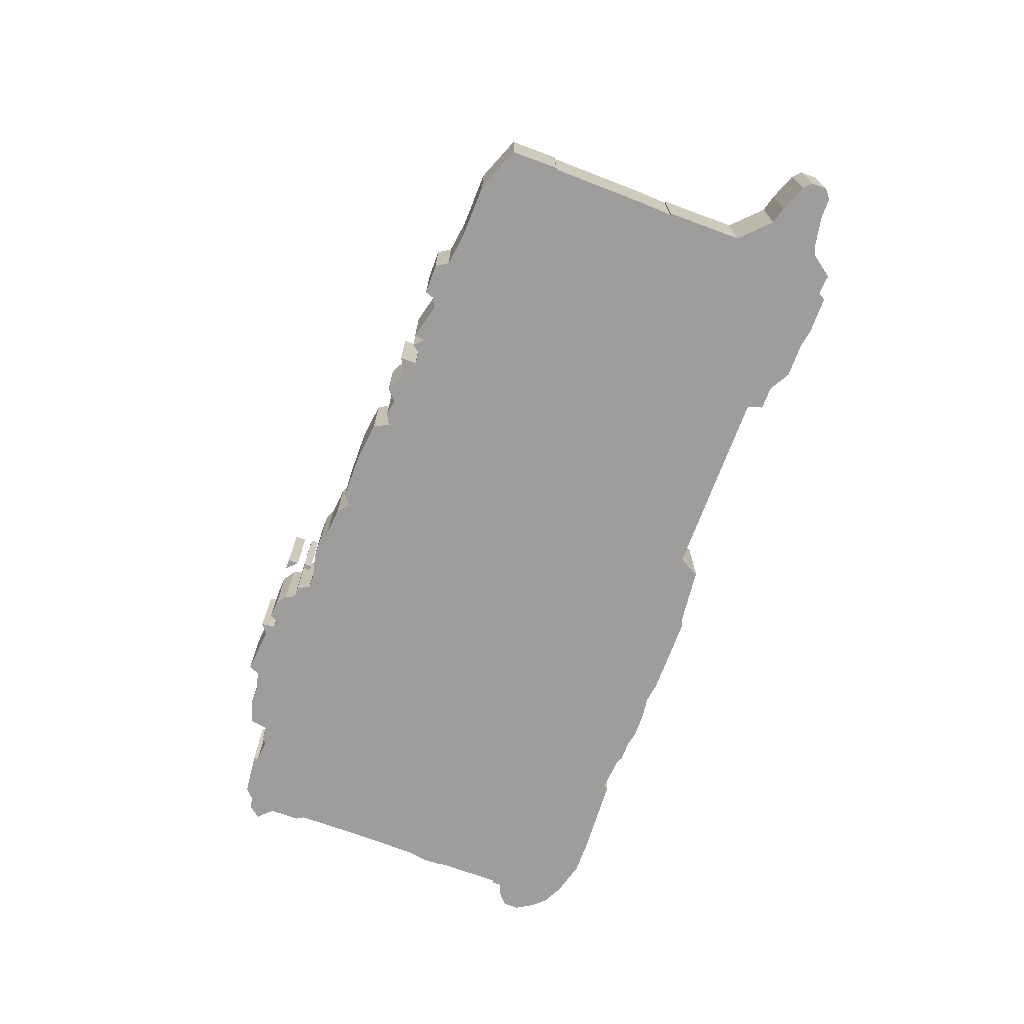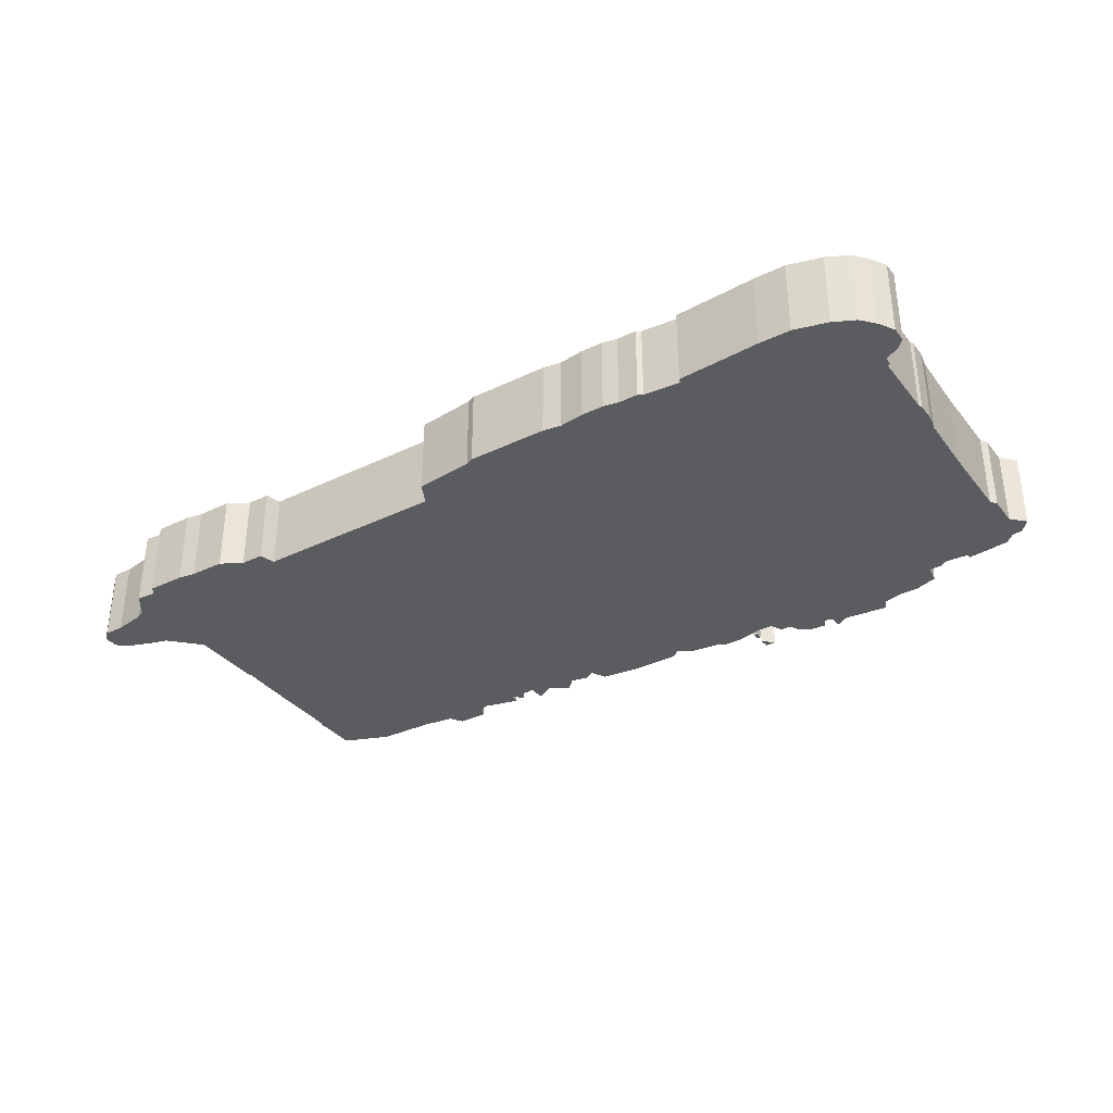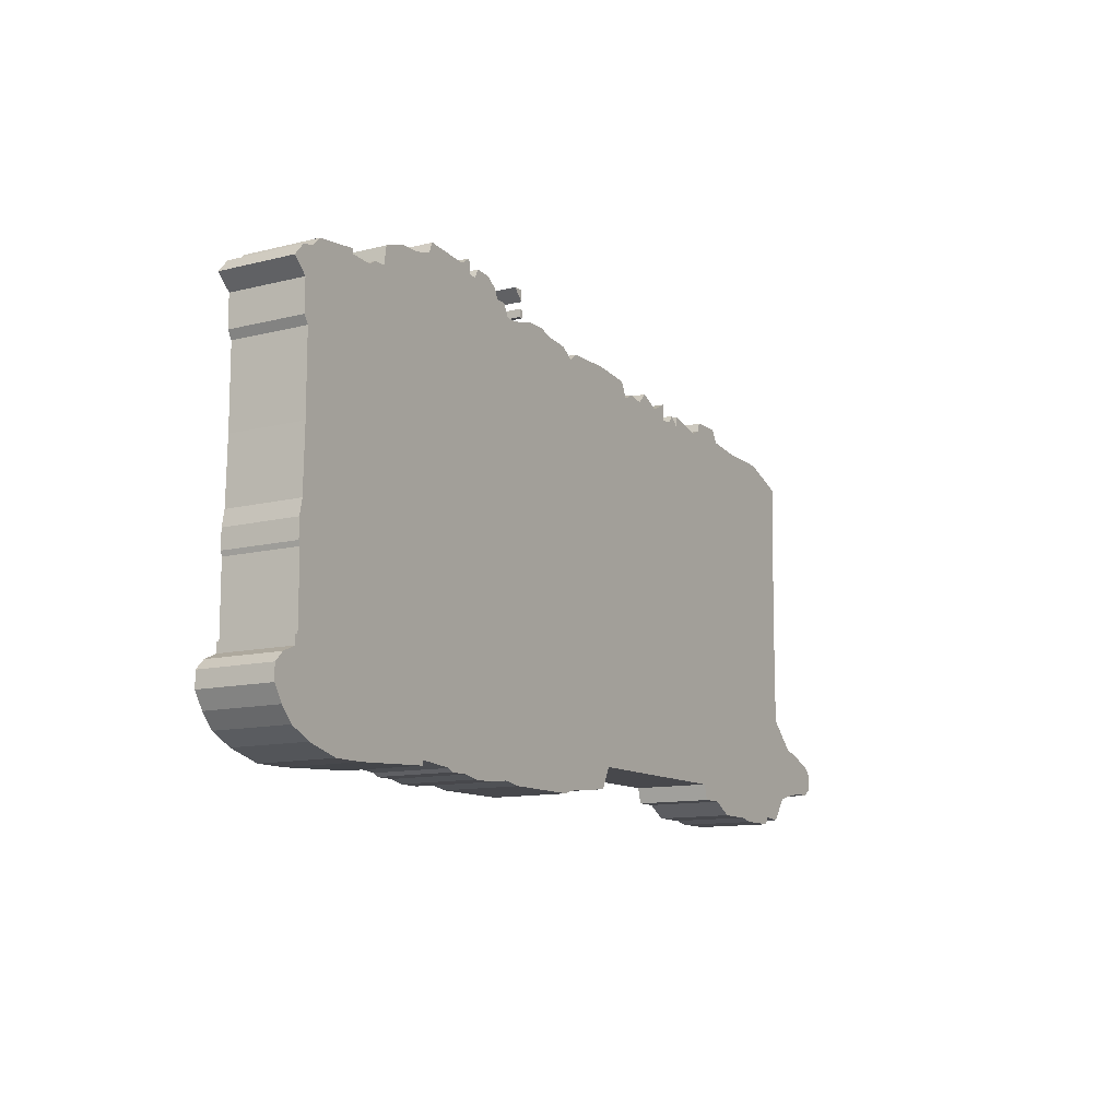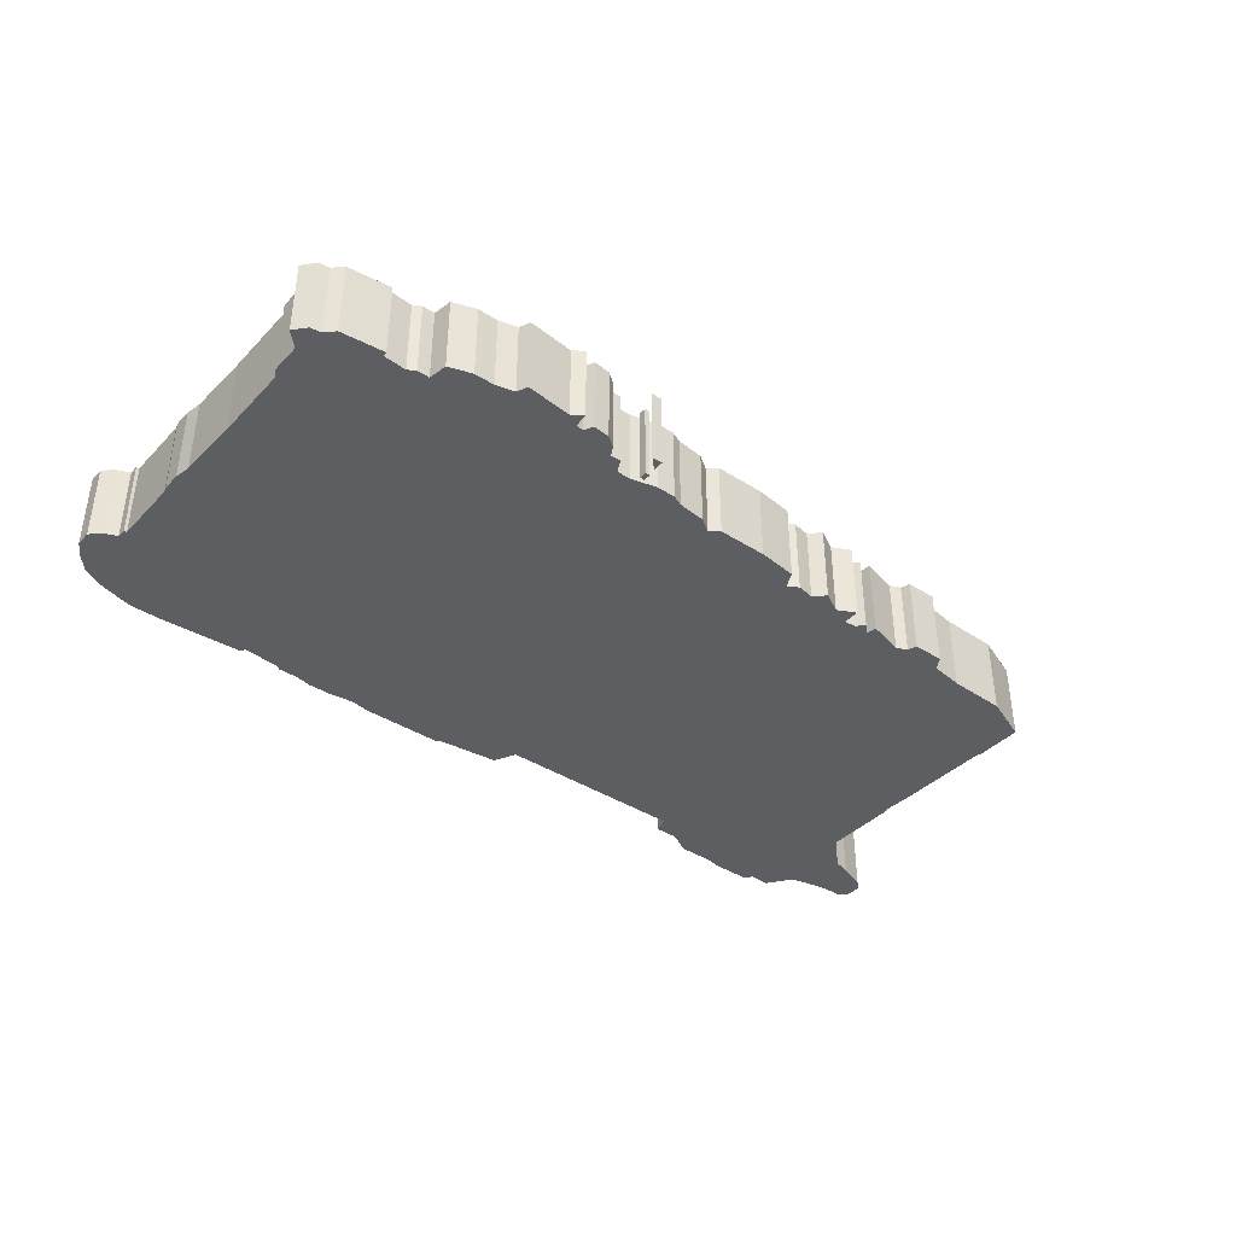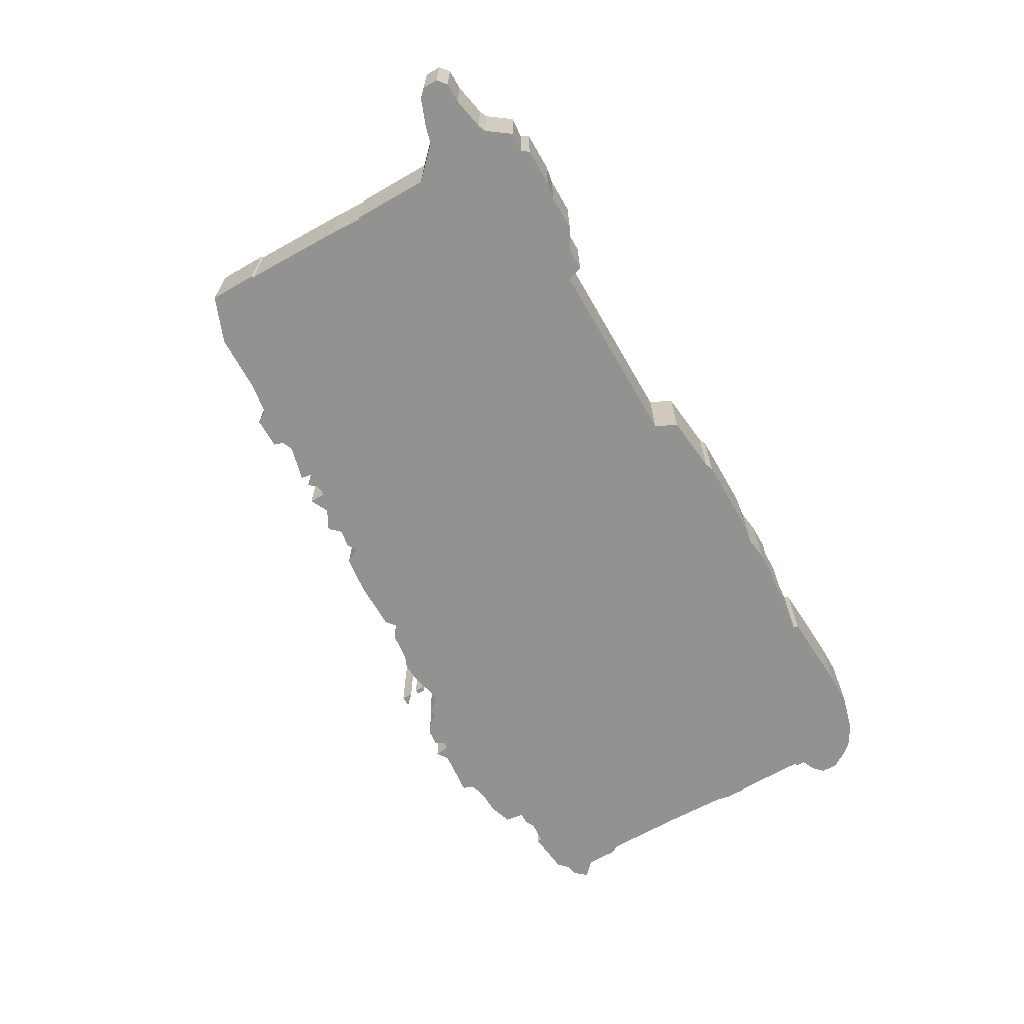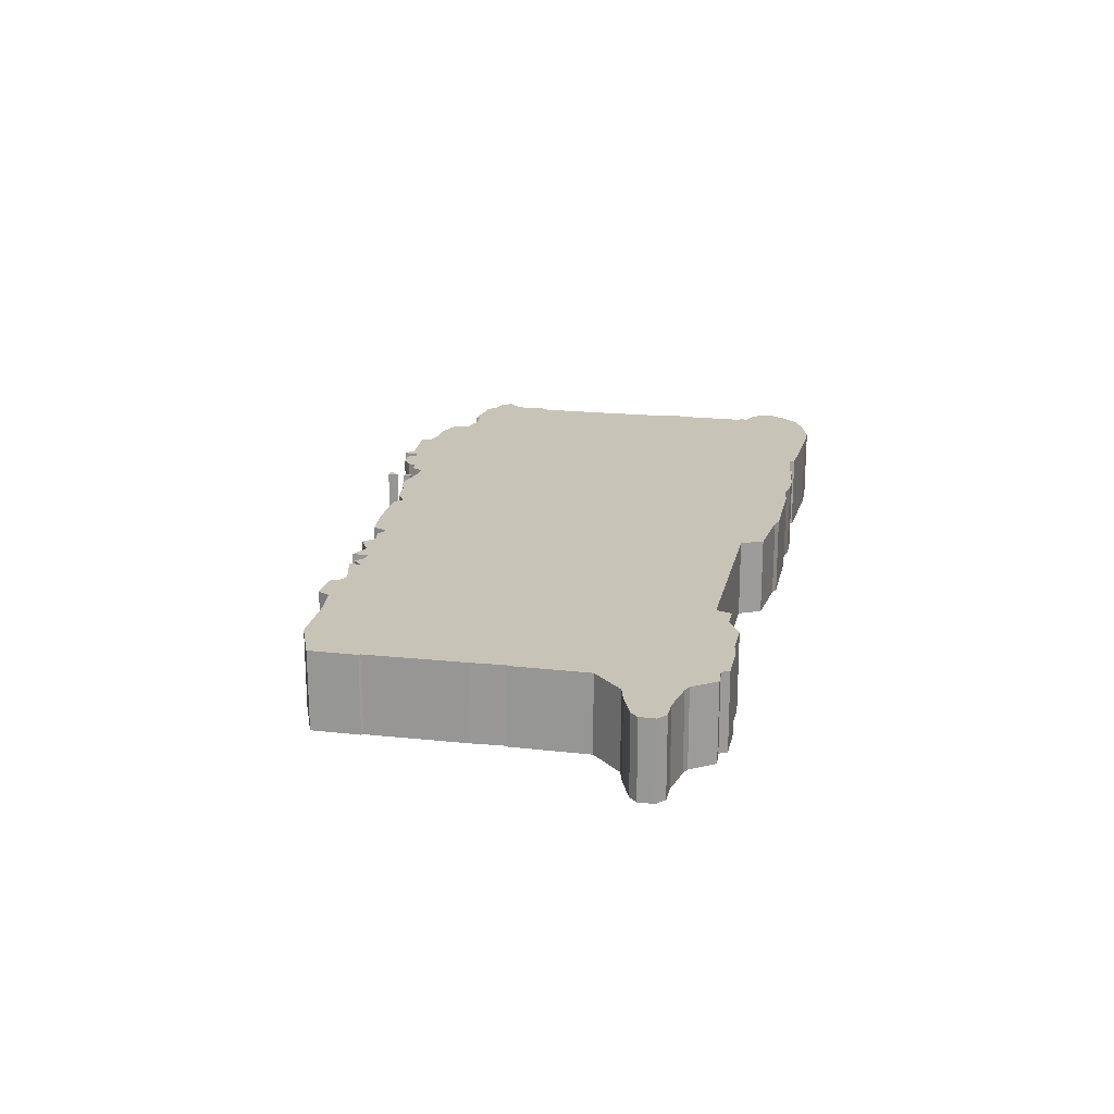
<metadata>
{"format":"obj","ext":"obj","renderer":"f3d","projection":"perspective","resolution":1024,"background":"white","views":[{"elev":-70.4,"azim":-110.2,"up":"+Z"},{"elev":-34.5,"azim":33.0,"up":"+Z"},{"elev":-11.6,"azim":121.3,"up":"+Y"},{"elev":-39.2,"azim":141.5,"up":"+Z"},{"elev":-66.2,"azim":-60.0,"up":"+Z"},{"elev":19.6,"azim":-78.0,"up":"+Z"}]}
</metadata>
<code>
g sbg_cityforestunder_c_steelfence_01
v 1.4 2.88 0
v 1.35 2.87 0
v 1.32 2.93 0
v 1.21 2.92 0
v 1.14 2.87 0
v 1.11 2.81 0
v 1.04 2.81 0
v 1 2.73 0
v 0.91 2.73 0
v 0.74 2.77 0
v 0.62 2.77 0
v 0.55 2.74 0
v 0.37 2.72 0
v 0.28 2.66 0
v 0.22 2.71 0
v -0.1 2.71 0
v -0.35 2.68 0
v -0.4 2.58 0
v -0.47 2.62 0
v -0.58 2.6 0
v -0.65 2.67 0
v -0.78 2.6 0
v -0.9 2.66 0
v -0.9 2.55 0
v -0.98 2.56 0
v -1.02 2.61 0
v -1.08 2.55 0
v -1.09 2.62 0
v -1.32 2.56 0
v -1.39 2.59 0
v -1.41 2.65 0
v -1.61 2.65 0
v -1.66 2.57 0
v -1.87 2.54 0
v -2.24 2.53 0
v -2.54 2.41 0
v -2.54 2.1 0
v -2.53 2.09 0
v -2.52 1.45 0
v -2.51 1.24 0
v -2.52 1.24 0
v -2.52 0.74 0
v -2.71 0.55 0
v -2.82 0.52 0
v -3 0.45 0
v -3.05 0.4 0
v -3.05 0.3 0
v -2.99 0.25 0
v -2.86 0.25 0
v -2.65 0.21 0
v -2.6 0.19 0
v -2.49 0.04 0
v -2.36 0.05 0
v -2.33 0 0
v -2.08 0 0
v -1.97 0.02 0
v -1.74 0.02 0
v -1.6 0.1 0
v -1.45 0.1 0
v -1.42 0.2 0
v -0.16 0.2 0
v -0.09 0.06 0
v 0.29 0.02 0
v 0.34 0 0
v 0.87 0 0
v 0.99 0.02 0
v 1.15 0 0
v 1.3 0 0
v 1.4 0.02 0
v 1.53 0.02 0
v 1.56 0.04 0
v 1.8 0.06 0
v 1.81 0.03 0
v 2.35 0 0
v 2.56 0 0
v 2.78 0.06 0
v 2.92 0.13 0
v 3 0.22 0
v 3.06 0.32 0
v 3.06 0.42 0
v 3 0.48 0
v 2.91 0.52 0
v 2.91 0.58 0
v 2.89 0.58 0
v 2.89 1.02 0
v 2.9 1.05 0
v 2.9 1.17 0
v 2.88 1.27 0
v 2.87 1.67 0
v 2.87 2.17 0
v 2.9 2.22 0
v 2.9 2.42 0
v 2.99 2.51 0
v 2.92 2.59 0
v 2.85 2.6 0
v 2.79 2.66 0
v 2.51 2.69 0
v 2.51 2.66 0
v 2.36 2.65 0
v 2.31 2.68 0
v 2.23 2.68 0
v 2.21 2.8 0
v 2.06 2.85 0
v 1.93 2.85 0
v 1.81 2.88 0
v 1.78 2.95 0
v 1.48 2.92 0
v 1.41 2.97 0
v 0.84 2.77 0
v 0.87 2.77 0
v 0.87 2.82 0
v 0.84 2.82 0
v 0.85 2.87 0
v 0.92 2.94 0
v 0.85 2.94 0
v 1.4 2.88 0.5
v 1.35 2.87 0.5
v 1.32 2.93 0.5
v 1.21 2.92 0.5
v 1.14 2.87 0.5
v 1.11 2.81 0.5
v 1.04 2.81 0.5
v 1 2.73 0.5
v 0.91 2.73 0.5
v 0.74 2.77 0.5
v 0.62 2.77 0.5
v 0.55 2.74 0.5
v 0.37 2.72 0.5
v 0.28 2.66 0.5
v 0.22 2.71 0.5
v -0.1 2.71 0.5
v -0.35 2.68 0.5
v -0.4 2.58 0.5
v -0.47 2.62 0.5
v -0.58 2.6 0.5
v -0.65 2.67 0.5
v -0.78 2.6 0.5
v -0.9 2.66 0.5
v -0.9 2.55 0.5
v -0.98 2.56 0.5
v -1.02 2.61 0.5
v -1.08 2.55 0.5
v -1.09 2.62 0.5
v -1.32 2.56 0.5
v -1.39 2.59 0.5
v -1.41 2.65 0.5
v -1.61 2.65 0.5
v -1.66 2.57 0.5
v -1.87 2.54 0.5
v -2.24 2.53 0.5
v -2.54 2.41 0.5
v -2.54 2.1 0.5
v -2.53 2.09 0.5
v -2.52 1.45 0.5
v -2.51 1.24 0.5
v -2.52 1.24 0.5
v -2.52 0.74 0.5
v -2.71 0.55 0.5
v -2.82 0.52 0.5
v -3 0.45 0.5
v -3.05 0.4 0.5
v -3.05 0.3 0.5
v -2.99 0.25 0.5
v -2.86 0.25 0.5
v -2.65 0.21 0.5
v -2.6 0.19 0.5
v -2.49 0.04 0.5
v -2.36 0.05 0.5
v -2.33 0 0.5
v -2.08 0 0.5
v -1.97 0.02 0.5
v -1.74 0.02 0.5
v -1.6 0.1 0.5
v -1.45 0.1 0.5
v -1.42 0.2 0.5
v -0.16 0.2 0.5
v -0.09 0.06 0.5
v 0.29 0.02 0.5
v 0.34 0 0.5
v 0.87 0 0.5
v 0.99 0.02 0.5
v 1.15 0 0.5
v 1.3 0 0.5
v 1.4 0.02 0.5
v 1.53 0.02 0.5
v 1.56 0.04 0.5
v 1.8 0.06 0.5
v 1.81 0.03 0.5
v 2.35 0 0.5
v 2.56 0 0.5
v 2.78 0.06 0.5
v 2.92 0.13 0.5
v 3 0.22 0.5
v 3.06 0.32 0.5
v 3.06 0.42 0.5
v 3 0.48 0.5
v 2.91 0.52 0.5
v 2.91 0.58 0.5
v 2.89 0.58 0.5
v 2.89 1.02 0.5
v 2.9 1.05 0.5
v 2.9 1.17 0.5
v 2.88 1.27 0.5
v 2.87 1.67 0.5
v 2.87 2.17 0.5
v 2.9 2.22 0.5
v 2.9 2.42 0.5
v 2.99 2.51 0.5
v 2.92 2.59 0.5
v 2.85 2.6 0.5
v 2.79 2.66 0.5
v 2.51 2.69 0.5
v 2.51 2.66 0.5
v 2.36 2.65 0.5
v 2.31 2.68 0.5
v 2.23 2.68 0.5
v 2.21 2.8 0.5
v 2.06 2.85 0.5
v 1.93 2.85 0.5
v 1.81 2.88 0.5
v 1.78 2.95 0.5
v 1.48 2.92 0.5
v 1.41 2.97 0.5
v 0.84 2.77 0.5
v 0.87 2.77 0.5
v 0.87 2.82 0.5
v 0.84 2.82 0.5
v 0.85 2.87 0.5
v 0.92 2.94 0.5
v 0.85 2.94 0.5
g sbg_cityforestunder_c_steelfence_01_0
f 107 106 105
f 107 105 1
f 104 103 101
f 105 104 101
f 103 102 101
f 101 100 99
f 98 97 96
f 99 98 90
f 98 96 95
f 92 98 95
f 95 94 92
f 94 93 92
f 90 89 99
f 105 101 1
f 91 90 92
f 98 92 90
f 89 101 99
f 108 107 1
f 8 2 101
f 71 88 72
f 86 85 87
f 85 88 87
f 88 85 72
f 84 83 82
f 85 84 72
f 82 81 78
f 81 80 79
f 81 79 78
f 75 84 82
f 82 78 77
f 82 77 76
f 76 75 82
f 84 75 74
f 72 84 74
f 73 72 74
f 71 8 88
f 101 89 8
f 71 70 69
f 69 68 67
f 69 8 71
f 65 64 63
f 63 61 14
f 63 62 61
f 65 63 14
f 60 27 24
f 60 59 58
f 58 57 56
f 58 56 42
f 55 54 53
f 55 53 42
f 53 51 42
f 53 52 51
f 56 55 42
f 43 42 51
f 45 44 49
f 44 43 50
f 46 45 48
f 50 43 51
f 50 49 44
f 49 48 45
f 47 46 48
f 60 58 42
f 60 42 40
f 29 27 60
f 42 41 40
f 40 29 60
f 61 60 24
f 33 29 39
f 35 34 38
f 36 35 38
f 37 36 38
f 38 34 39
f 34 33 39
f 30 29 33
f 32 31 30
f 32 30 33
f 39 29 40
f 29 28 27
f 61 24 18
f 27 26 25
f 27 25 24
f 61 18 14
f 24 23 22
f 20 18 24
f 22 21 20
f 22 20 24
f 20 19 18
f 66 65 14
f 16 14 18
f 17 16 18
f 16 15 14
f 66 14 9
f 14 13 12
f 14 12 9
f 10 9 12
f 11 10 12
f 66 9 8
f 66 8 69
f 8 7 6
f 8 6 2
f 6 5 2
f 67 66 69
f 5 4 2
f 4 3 2
f 89 88 8
f 2 1 101
f 112 111 110
f 112 110 109
f 115 114 113
f 106 220 105
f 220 106 221
f 107 221 106
f 221 107 222
f 104 218 103
f 218 104 219
f 105 219 104
f 219 105 220
f 102 216 101
f 216 102 217
f 103 217 102
f 217 103 218
f 100 214 99
f 214 100 215
f 101 215 100
f 215 101 216
f 97 211 96
f 211 97 212
f 98 212 97
f 212 98 213
f 99 213 98
f 213 99 214
f 96 210 95
f 210 96 211
f 95 209 94
f 209 95 210
f 93 207 92
f 207 93 208
f 94 208 93
f 208 94 209
f 90 204 89
f 204 90 205
f 91 205 90
f 205 91 206
f 92 206 91
f 206 92 207
f 108 222 107
f 222 108 223
f 1 223 108
f 223 1 116
f 72 186 71
f 186 72 187
f 86 200 85
f 200 86 201
f 87 201 86
f 201 87 202
f 88 202 87
f 202 88 203
f 83 197 82
f 197 83 198
f 84 198 83
f 198 84 199
f 85 199 84
f 199 85 200
f 82 196 81
f 196 82 197
f 80 194 79
f 194 80 195
f 81 195 80
f 195 81 196
f 79 193 78
f 193 79 194
f 78 192 77
f 192 78 193
f 77 191 76
f 191 77 192
f 76 190 75
f 190 76 191
f 75 189 74
f 189 75 190
f 73 187 72
f 187 73 188
f 74 188 73
f 188 74 189
f 70 184 69
f 184 70 185
f 71 185 70
f 185 71 186
f 68 182 67
f 182 68 183
f 69 183 68
f 183 69 184
f 64 178 63
f 178 64 179
f 65 179 64
f 179 65 180
f 62 176 61
f 176 62 177
f 63 177 62
f 177 63 178
f 59 173 58
f 173 59 174
f 60 174 59
f 174 60 175
f 57 171 56
f 171 57 172
f 58 172 57
f 172 58 173
f 54 168 53
f 168 54 169
f 55 169 54
f 169 55 170
f 52 166 51
f 166 52 167
f 53 167 52
f 167 53 168
f 56 170 55
f 170 56 171
f 43 157 42
f 157 43 158
f 45 159 44
f 159 45 160
f 44 158 43
f 158 44 159
f 46 160 45
f 160 46 161
f 51 165 50
f 165 51 166
f 50 164 49
f 164 50 165
f 49 163 48
f 163 49 164
f 47 161 46
f 161 47 162
f 48 162 47
f 162 48 163
f 41 155 40
f 155 41 156
f 42 156 41
f 156 42 157
f 61 175 60
f 175 61 176
f 35 149 34
f 149 35 150
f 36 150 35
f 150 36 151
f 37 151 36
f 151 37 152
f 38 152 37
f 152 38 153
f 39 153 38
f 153 39 154
f 34 148 33
f 148 34 149
f 30 144 29
f 144 30 145
f 31 145 30
f 145 31 146
f 32 146 31
f 146 32 147
f 33 147 32
f 147 33 148
f 40 154 39
f 154 40 155
f 28 142 27
f 142 28 143
f 29 143 28
f 143 29 144
f 26 140 25
f 140 26 141
f 27 141 26
f 141 27 142
f 25 139 24
f 139 25 140
f 23 137 22
f 137 23 138
f 24 138 23
f 138 24 139
f 21 135 20
f 135 21 136
f 22 136 21
f 136 22 137
f 19 133 18
f 133 19 134
f 20 134 19
f 134 20 135
f 66 180 65
f 180 66 181
f 17 131 16
f 131 17 132
f 18 132 17
f 132 18 133
f 15 129 14
f 129 15 130
f 16 130 15
f 130 16 131
f 13 127 12
f 127 13 128
f 14 128 13
f 128 14 129
f 10 124 9
f 124 10 125
f 11 125 10
f 125 11 126
f 12 126 11
f 126 12 127
f 9 123 8
f 123 9 124
f 7 121 6
f 121 7 122
f 8 122 7
f 122 8 123
f 6 120 5
f 120 6 121
f 67 181 66
f 181 67 182
f 5 119 4
f 119 5 120
f 3 117 2
f 117 3 118
f 4 118 3
f 118 4 119
f 89 203 88
f 203 89 204
f 2 116 1
f 116 2 117
f 111 225 110
f 225 111 226
f 112 226 111
f 226 112 227
f 110 224 109
f 224 110 225
f 109 227 112
f 227 109 224
f 114 228 113
f 228 114 229
f 115 229 114
f 229 115 230
f 113 230 115
f 230 113 228
f 220 221 222
f 116 220 222
f 216 218 219
f 216 219 220
f 216 217 218
f 214 215 216
f 211 212 213
f 205 213 214
f 210 211 213
f 210 213 207
f 207 209 210
f 207 208 209
f 214 204 205
f 116 216 220
f 207 205 206
f 205 207 213
f 214 216 204
f 116 222 223
f 216 117 123
f 187 203 186
f 202 200 201
f 202 203 200
f 187 200 203
f 197 198 199
f 187 199 200
f 193 196 197
f 194 195 196
f 193 194 196
f 197 199 190
f 192 193 197
f 191 192 197
f 197 190 191
f 189 190 199
f 189 199 187
f 189 187 188
f 203 123 186
f 123 204 216
f 184 185 186
f 182 183 184
f 186 123 184
f 178 179 180
f 129 176 178
f 176 177 178
f 129 178 180
f 139 142 175
f 173 174 175
f 171 172 173
f 157 171 173
f 168 169 170
f 157 168 170
f 157 166 168
f 166 167 168
f 157 170 171
f 166 157 158
f 164 159 160
f 165 158 159
f 163 160 161
f 166 158 165
f 159 164 165
f 160 163 164
f 163 161 162
f 157 173 175
f 155 157 175
f 175 142 144
f 155 156 157
f 175 144 155
f 139 175 176
f 154 144 148
f 153 149 150
f 153 150 151
f 153 151 152
f 154 149 153
f 154 148 149
f 148 144 145
f 145 146 147
f 148 145 147
f 155 144 154
f 142 143 144
f 133 139 176
f 140 141 142
f 139 140 142
f 129 133 176
f 137 138 139
f 139 133 135
f 135 136 137
f 139 135 137
f 133 134 135
f 129 180 181
f 133 129 131
f 133 131 132
f 129 130 131
f 124 129 181
f 127 128 129
f 124 127 129
f 127 124 125
f 127 125 126
f 123 124 181
f 184 123 181
f 121 122 123
f 117 121 123
f 117 120 121
f 184 181 182
f 117 119 120
f 117 118 119
f 123 203 204
f 216 116 117
f 225 226 227
f 224 225 227
f 228 229 230

</code>
